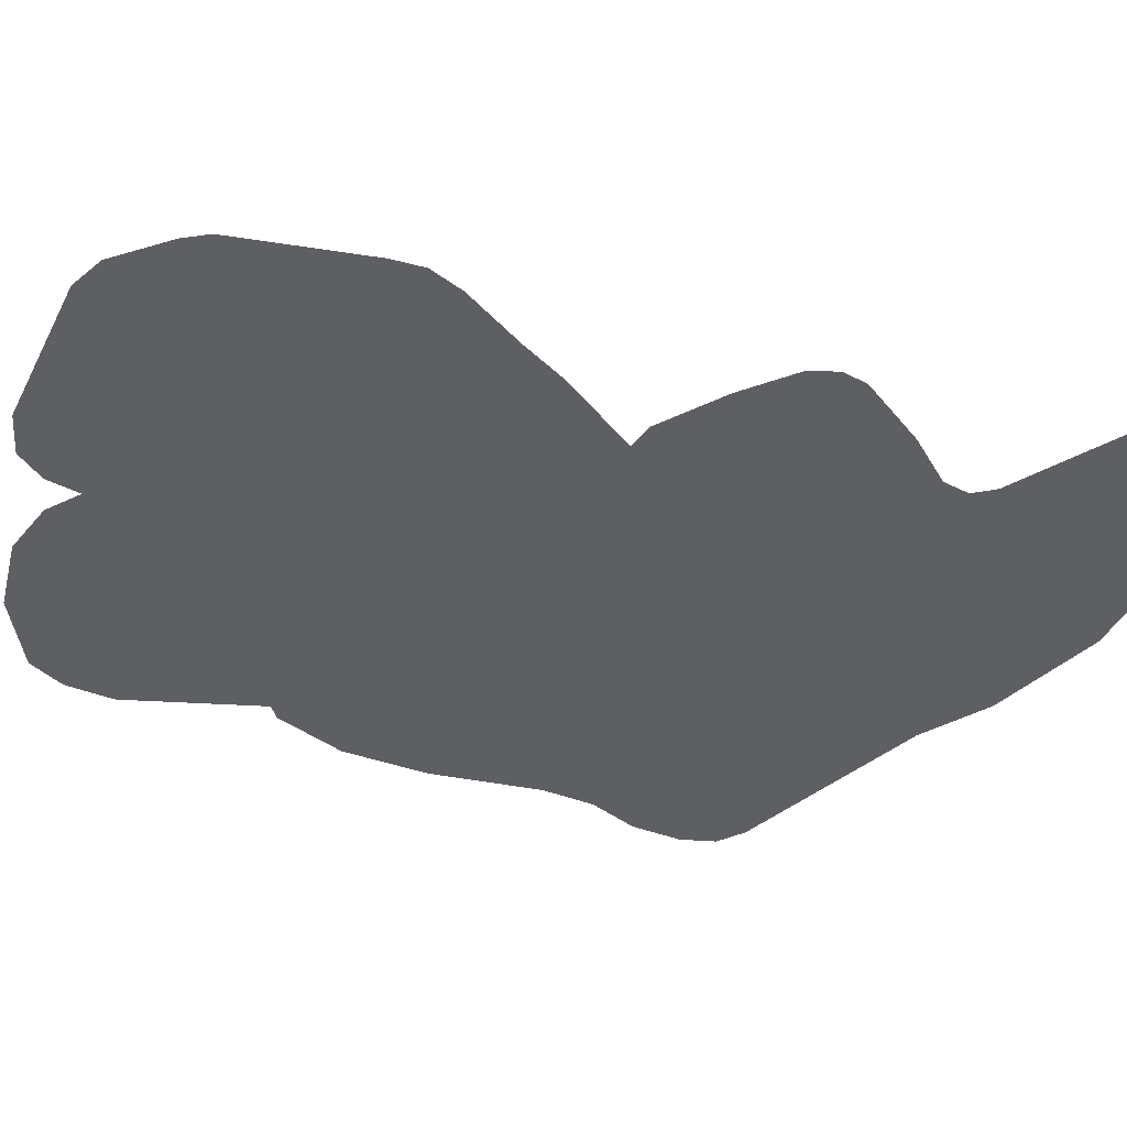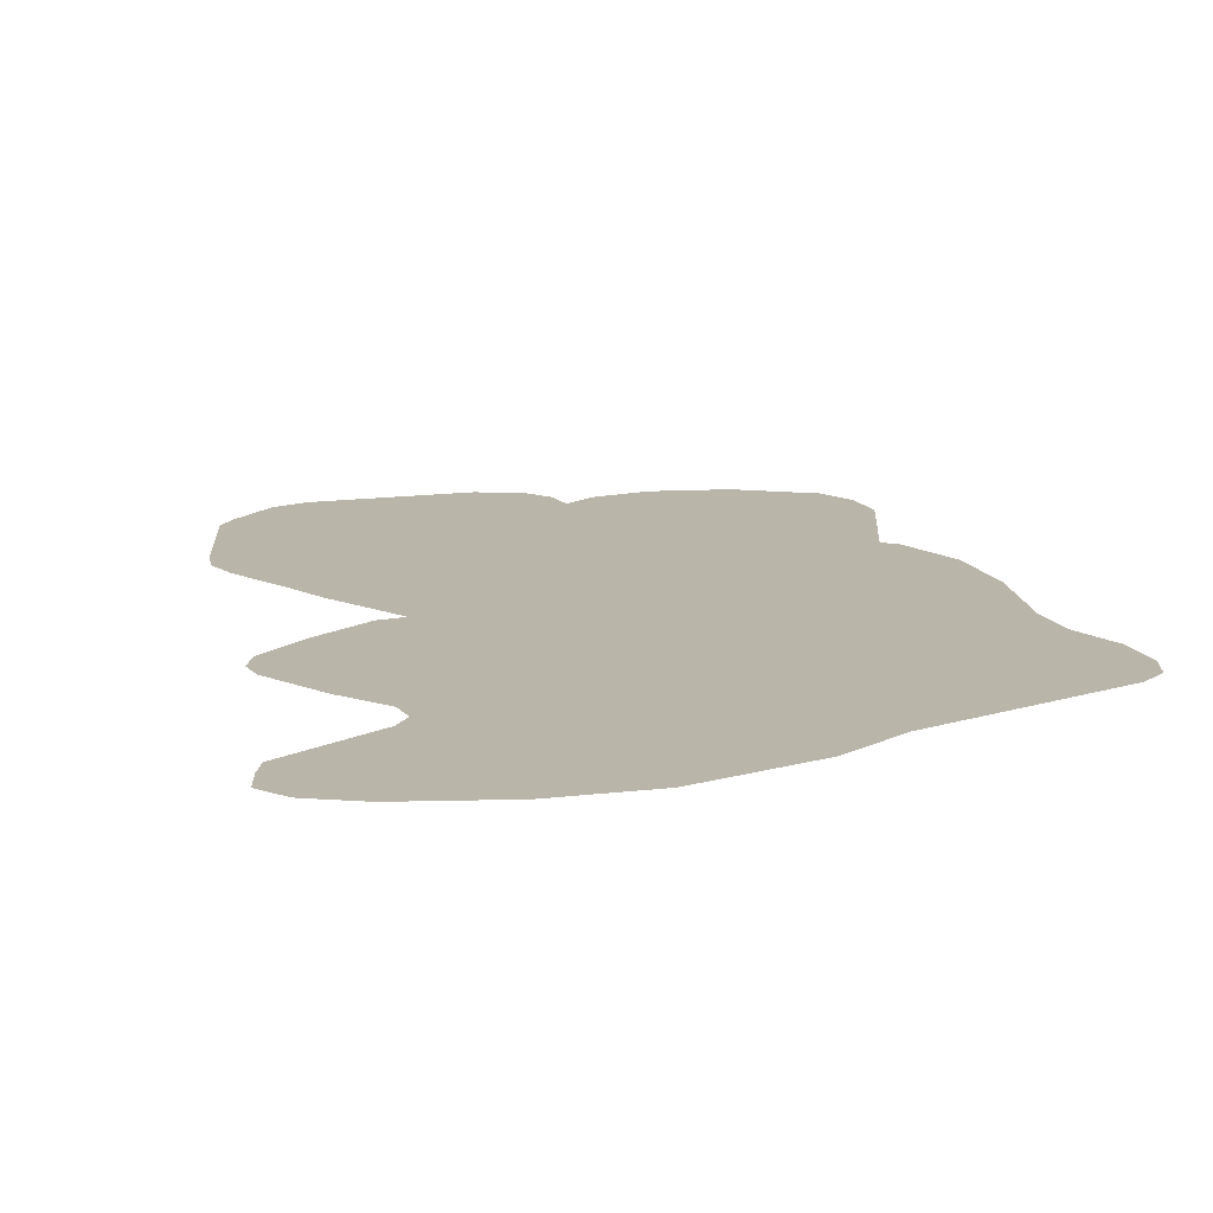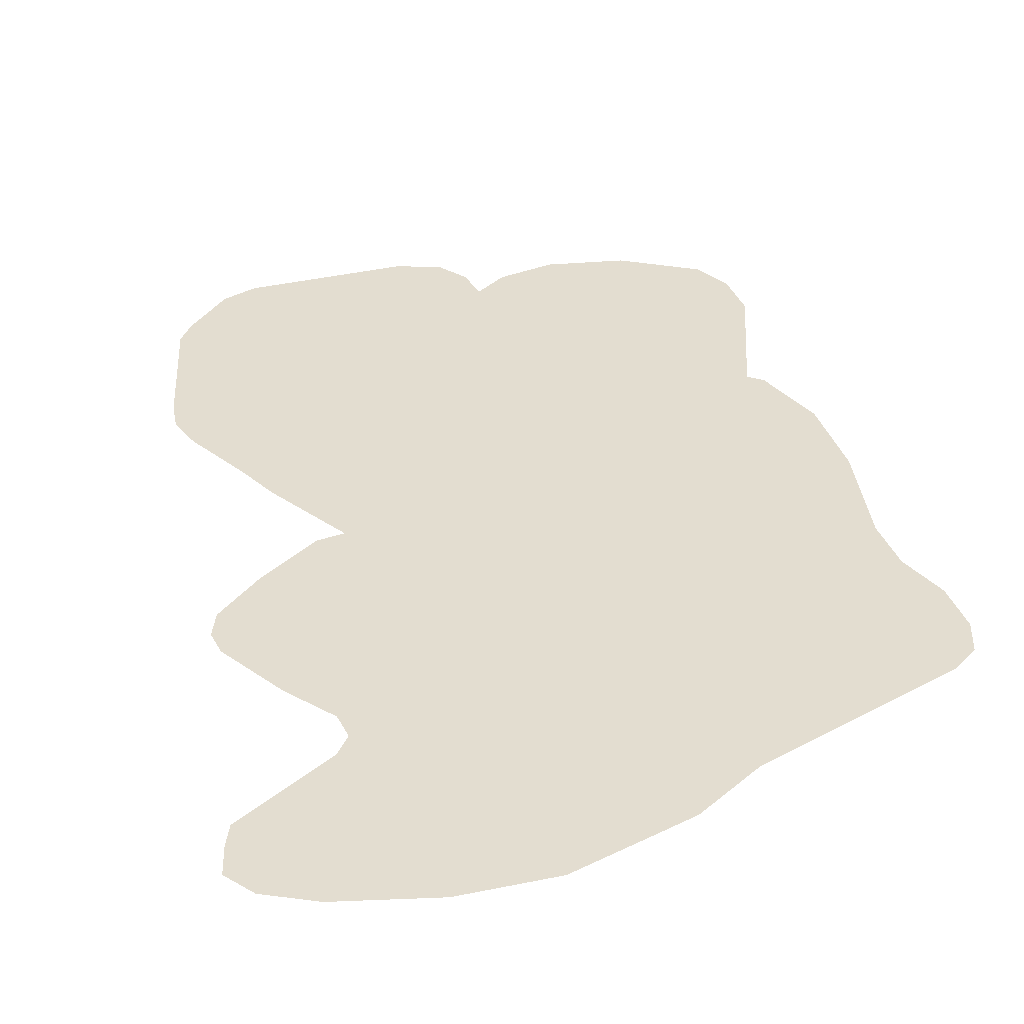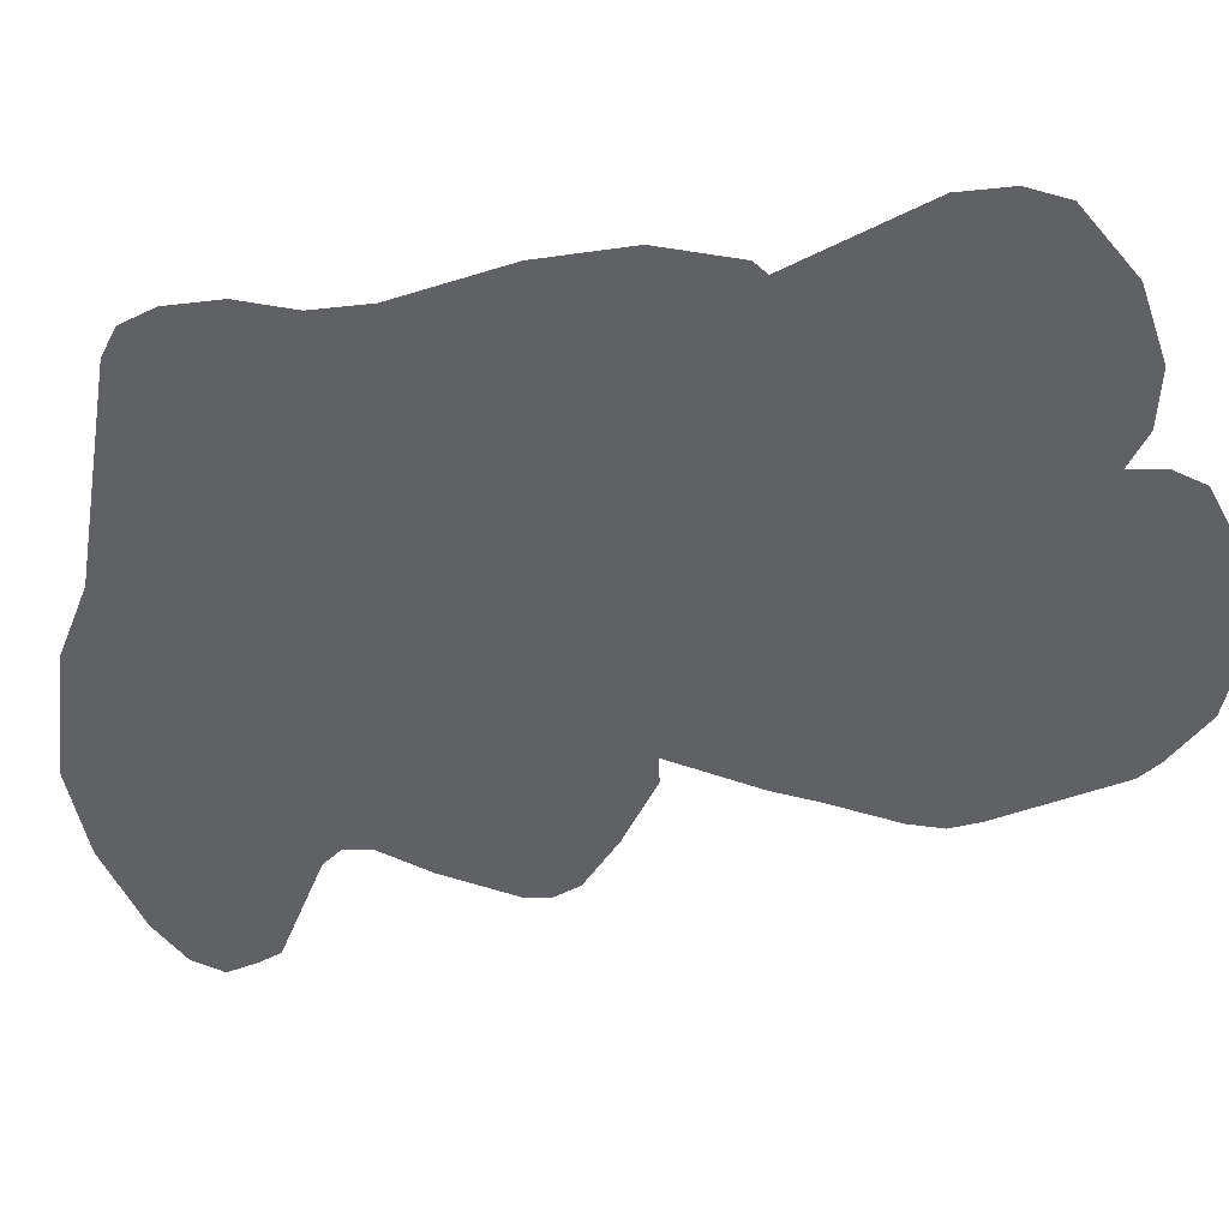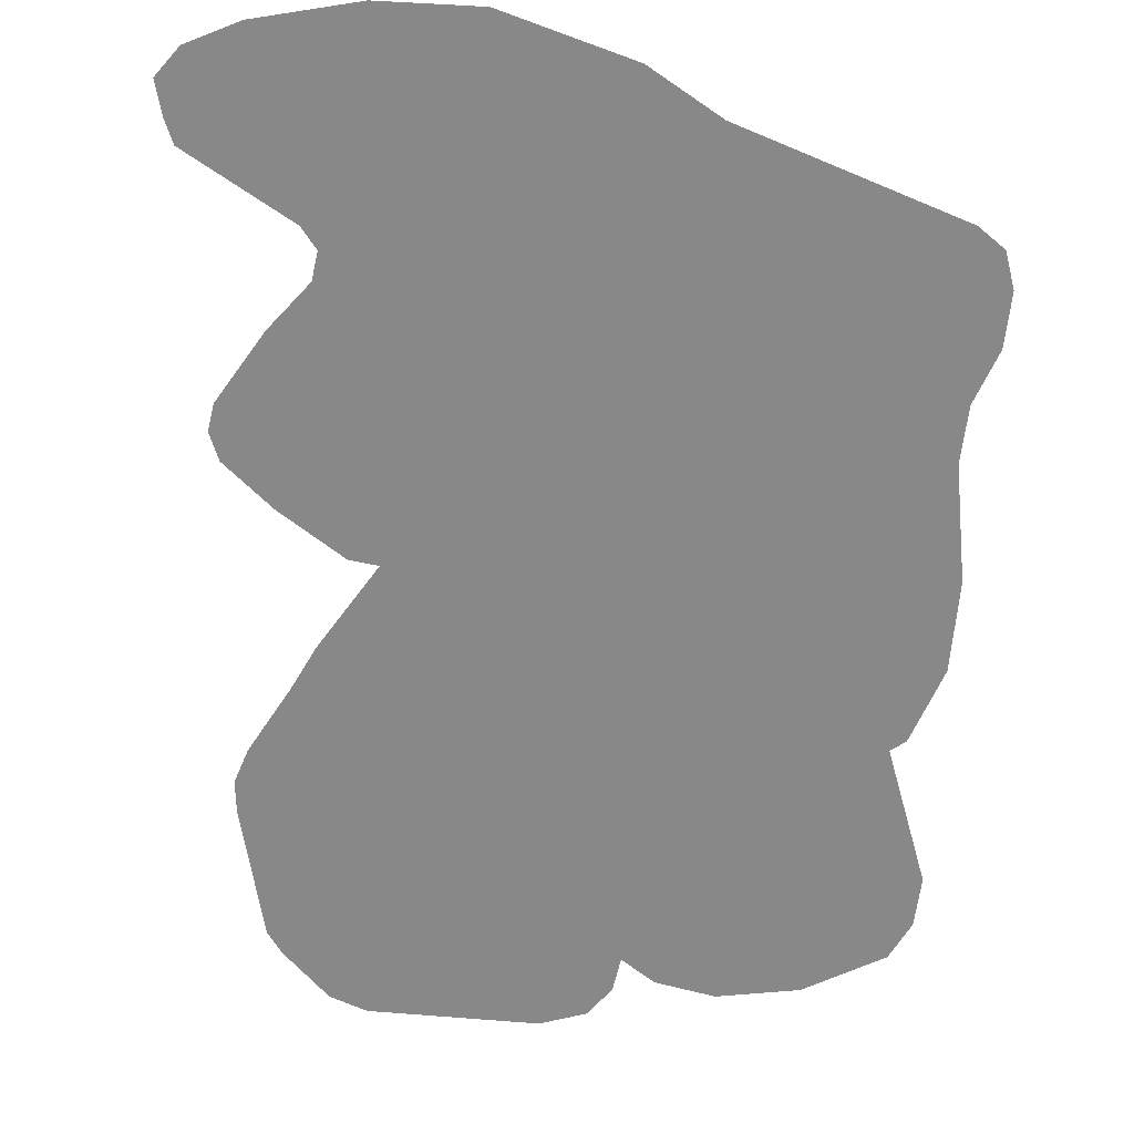
<metadata>
{"format":"obj","ext":"obj","renderer":"f3d","projection":"perspective","resolution":1024,"background":"white","views":[{"elev":-39.5,"azim":66.9,"up":"+Z"},{"elev":13.6,"azim":164.5,"up":"+Z"},{"elev":35.6,"azim":164.7,"up":"+Z"},{"elev":-49.4,"azim":-79.7,"up":"+Z"},{"elev":-62.7,"azim":176.7,"up":"+Z"}]}
</metadata>
<code>
o Map 571 - Npc 32491: Time-lost Proto Drake
v 30 8296 0
v 37 8155 0
v 47 6727 0
v 53 7563 0
v 56 6591 0
v 59 7323 0
v 60 8390 0
v 91 8015 0
v 100 7866 0
v 109 6489 0
v 130 8443 0
v 133 7123 0
v 133 8275 0
v 137 8169 0
v 149 6717 0
v 149 6982 0
v 151 6608 0
v 156 7564 0
v 158 7333 0
v 178 8339 0
v 184 8040 0
v 196 7876 0
v 198 7743 0
v 202 6530 0
v 214 7193 0
v 229 7053 0
v 243 6947 0
v 270 8454 0
v 271 8353 0
v 287 7135 0
v 318 6375 0
v 321 7958 0
v 344 7853 0
v 345 6466 0
v 352 7032 0
v 392 7134 0
v 459 8393 0
v 469 7942 0
v 471 8504 0
v 527 8422 0
v 533 6342 0
v 534 6429 0
v 549 8091 0
v 569 7151 0
v 580 7043 0
v 651 7020 0
v 666 6463 0
v 690 6377 0
v 701 8650 0
v 702 8091 0
v 706 6974 0
v 717 7108 0
v 742 8560 0
v 744 6544 0
v 748 6869 0
v 751 8248 0
v 766 6717 0
v 766 7244 0
v 768 7075 0
v 780 6442 0
v 794 8159 0
v 796 6349 0
v 797 7146 0
v 816 7013 0
v 846 6920 0
v 856 6270 0
v 859 7293 0
v 860 6513 0
v 860 7176 0
v 862 8187 0
v 863 8295 0
v 866 6627 0
v 870 6804 0
v 882 6404 0
v 886 8765 0
v 912 6716 0
v 919 8167 0
v 919 6359 0
v 927 8677 0
v 943 7260 0
v 948 6862 0
v 964 8263 0
v 977 6231 0
v 980 7450 0
v 981 8118 0
v 983 6910 0
v 988 6327 0
v 996 8070 0
v 1004 6776 0
v 1005 7575 0
v 1019 7019 0
v 1041 8207 0
v 1065 7265 0
v 1071 7400 0
v 1080 6877 0
v 1091 8118 0
v 1094 7899 0
v 1099 7729 0
v 1113 7007 0
v 1124 7649 0
v 1130 7352 0
v 1156 7217 0
v 1168 7469 0
v 1193 7600 0
v 1205 7287 0
v 1220 8869 0
v 1223 8767 0
v 1248 7425 0
v 1284 7597 0
v 1319 7512 0
v 1326 7345 0
v 1363 7443 0
v 1380 6330 0
v 1408 7327 0
v 1417 6246 0
v 1455 7625 0
v 1458 7280 0
v 1474 6366 0
v 1477 8770 0
v 1478 7402 0
v 1478 8868 0
v 1478 8229 0
v 1481 8339 0
v 1493 7539 0
v 1514 6285 0
v 1521 8411 0
v 1523 8140 0
v 1542 7151 0
v 1563 7301 0
v 1575 8302 0
v 1587 6495 0
v 1587 8228 0
v 1615 8357 0
v 1623 7183 0
v 1624 7754 0
v 1635 6413 0
v 1635 6973 0
v 1647 7999 0
v 1664 7660 0
v 1665 6887 0
v 1675 6475 0
v 1689 8104 0
v 1693 7821 0
v 1695 8726 0
v 1704 7900 0
v 1724 7007 0
v 1740 8811 0
v 1750 6828 0
v 1757 6914 0
v 1789 8686 0
v 1791 7776 0
v 1793 8567 0
v 1805 7920 0
v 1818 7850 0
v 1825 8630 0
v 1873 8749 0
v 1888 8525 0
v 1912 8588 0
v 1932 8674 0
f 19 25 30 36 44 58 67 84 90 88 85 77 70 61 50 38 33 23 18
f 42 47 54 57 55 51 46 45 35 27 15 17 24 34
f 49 75 106 121 147 156 159 158 157 133 130 132 142 153 154 151 139 124 110 103 94 80 69 63 52 59 64 65 73 81 86 91 93 101 108 112 120 129 134 146 149 148 141 136 125 115 83 66 62 60 48 41 31 10 5 3 16 26 12 6 4 9 8 2 1 7 11 28 39
f 79 53 40 37 29 20 13 14 21 22 32 43 56 71 82 92 96 97 98 100 104 109 116 135 143 145 138 127 122 123 126 152 155 150 144 119 107
f 128 117 114 111 105 102 99 95 89 76 72 68 74 78 87 113 118 131 140 137

</code>
